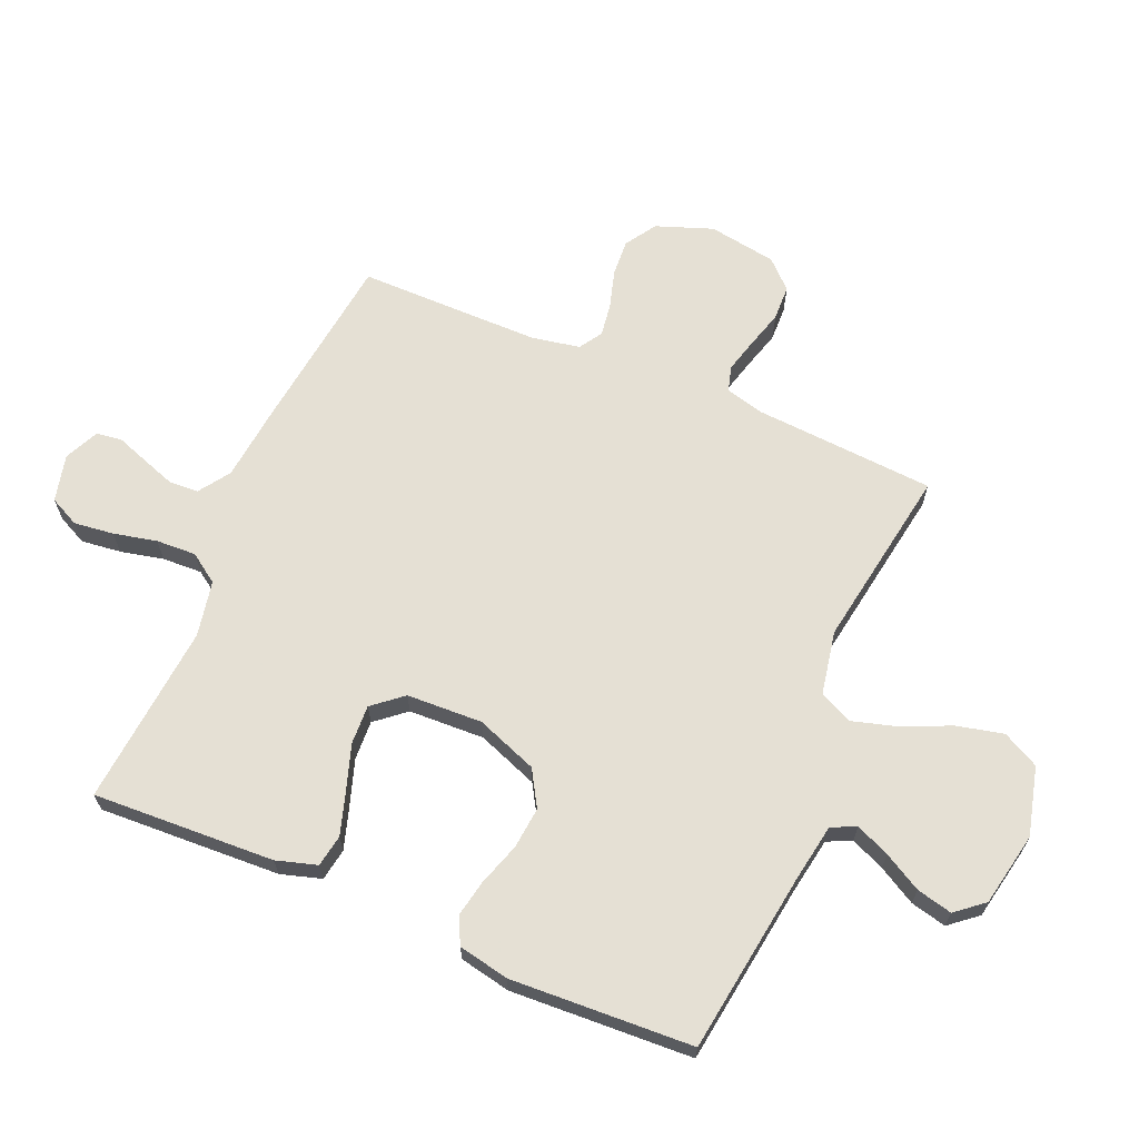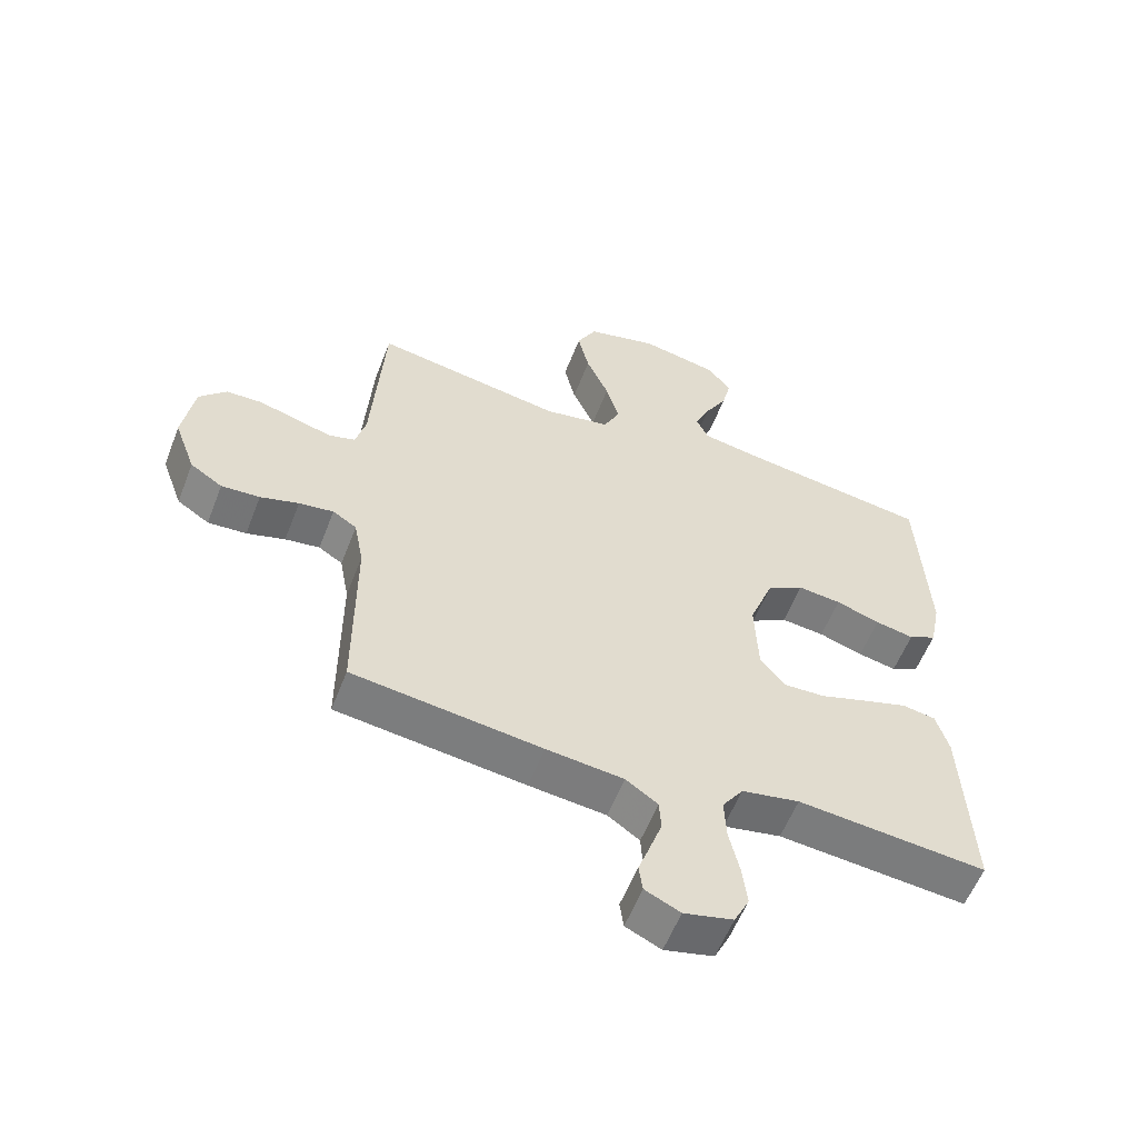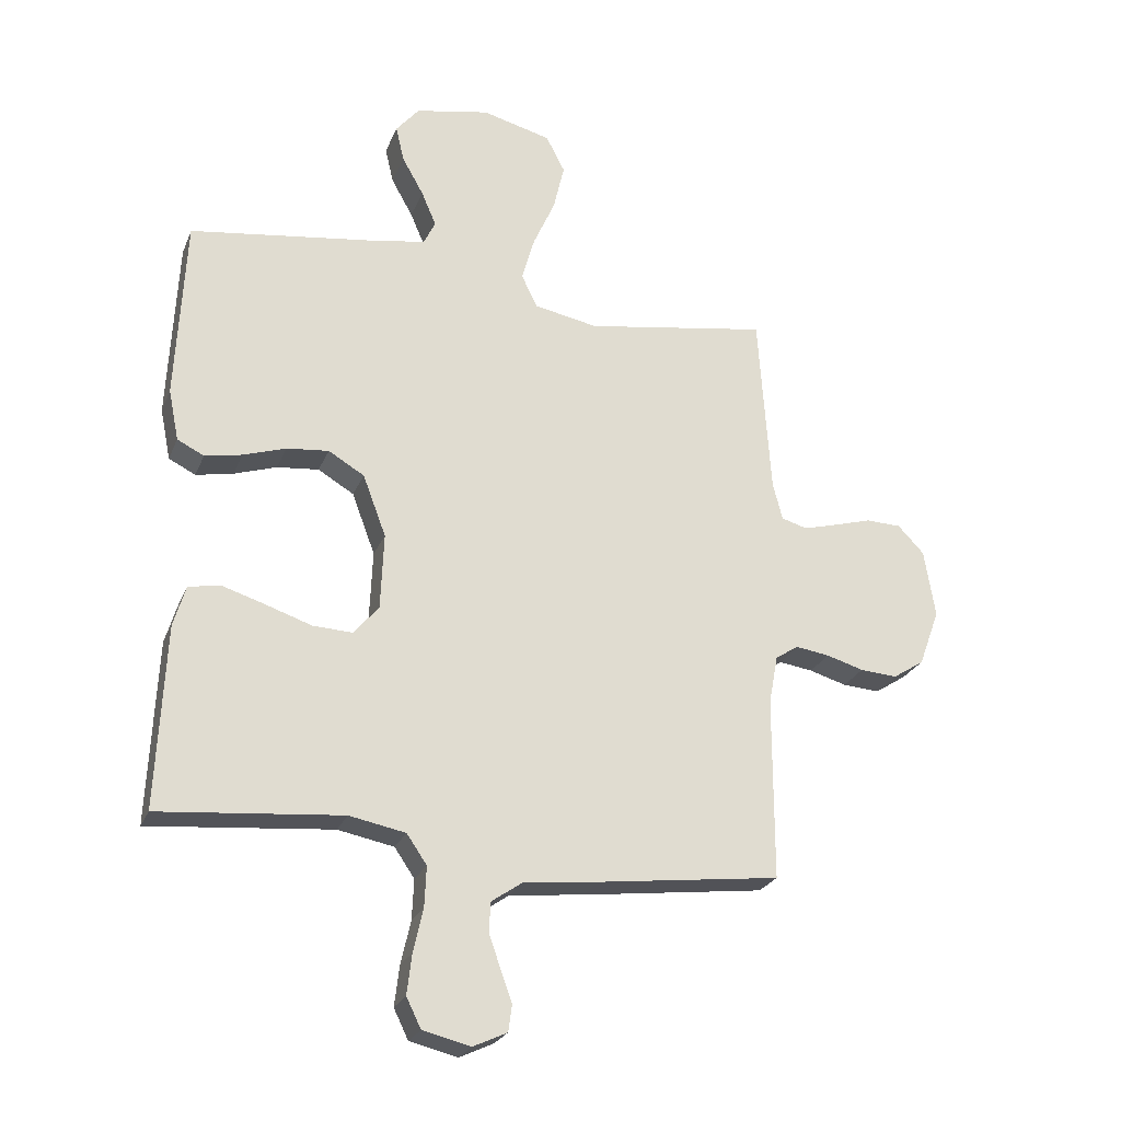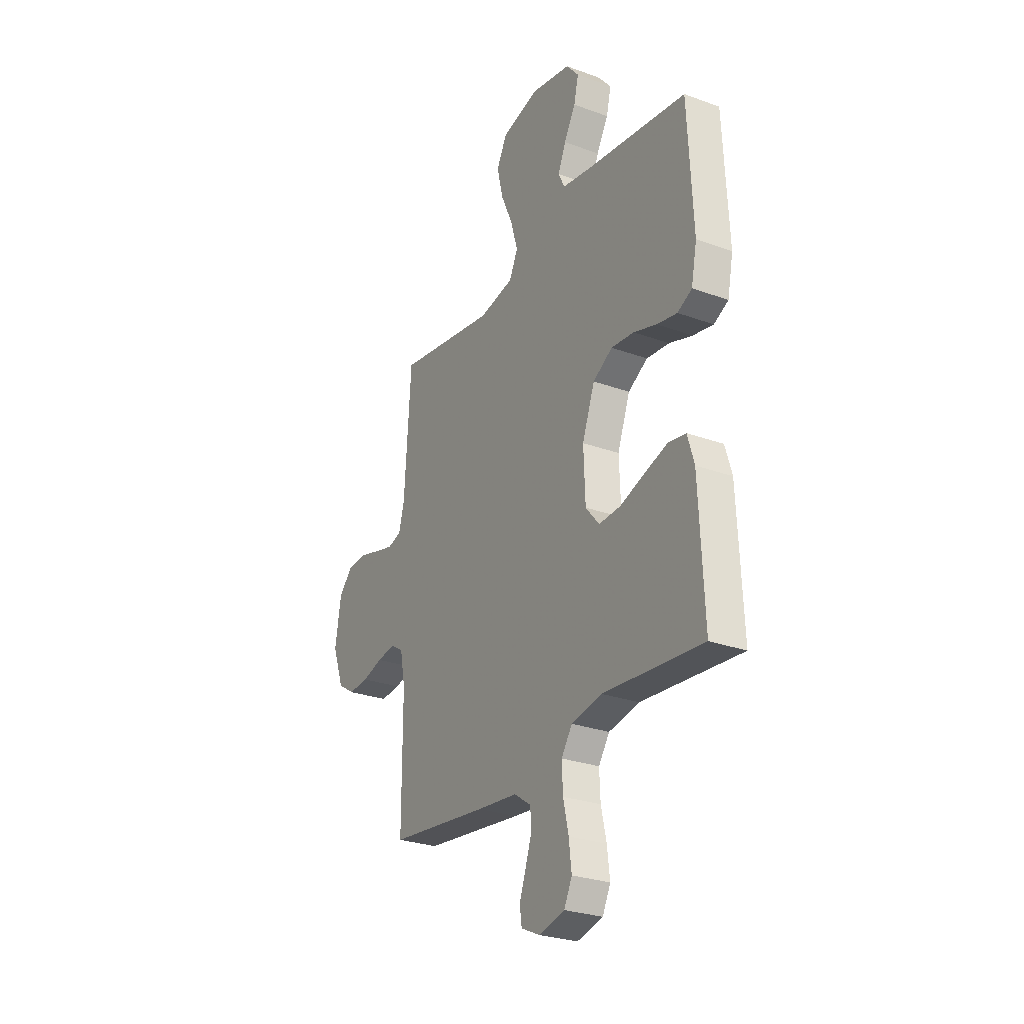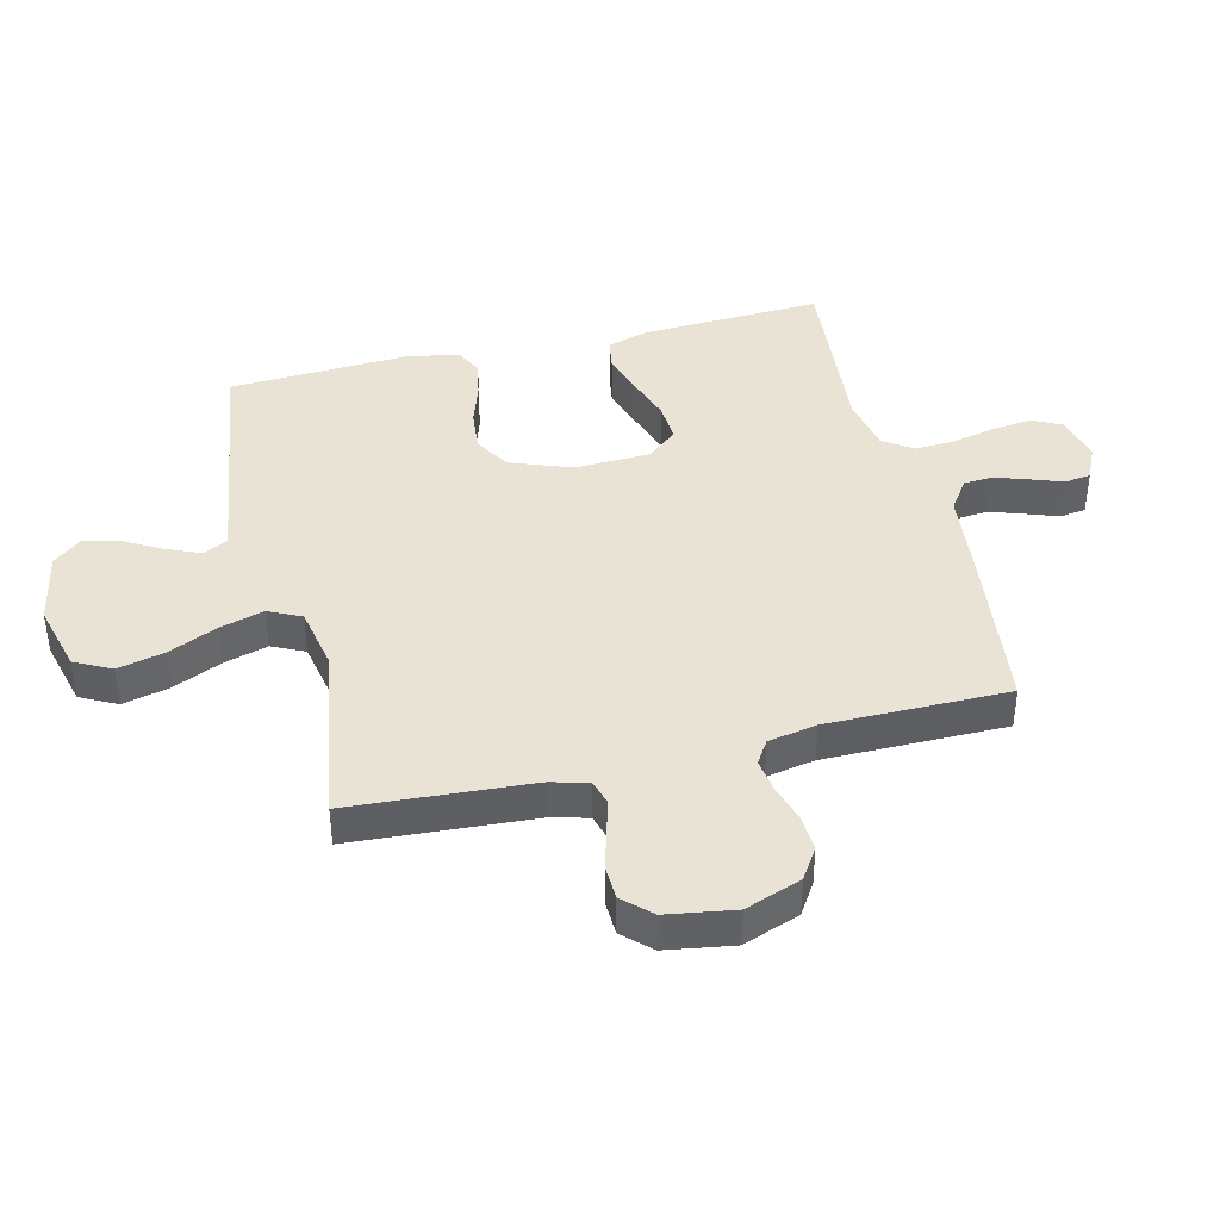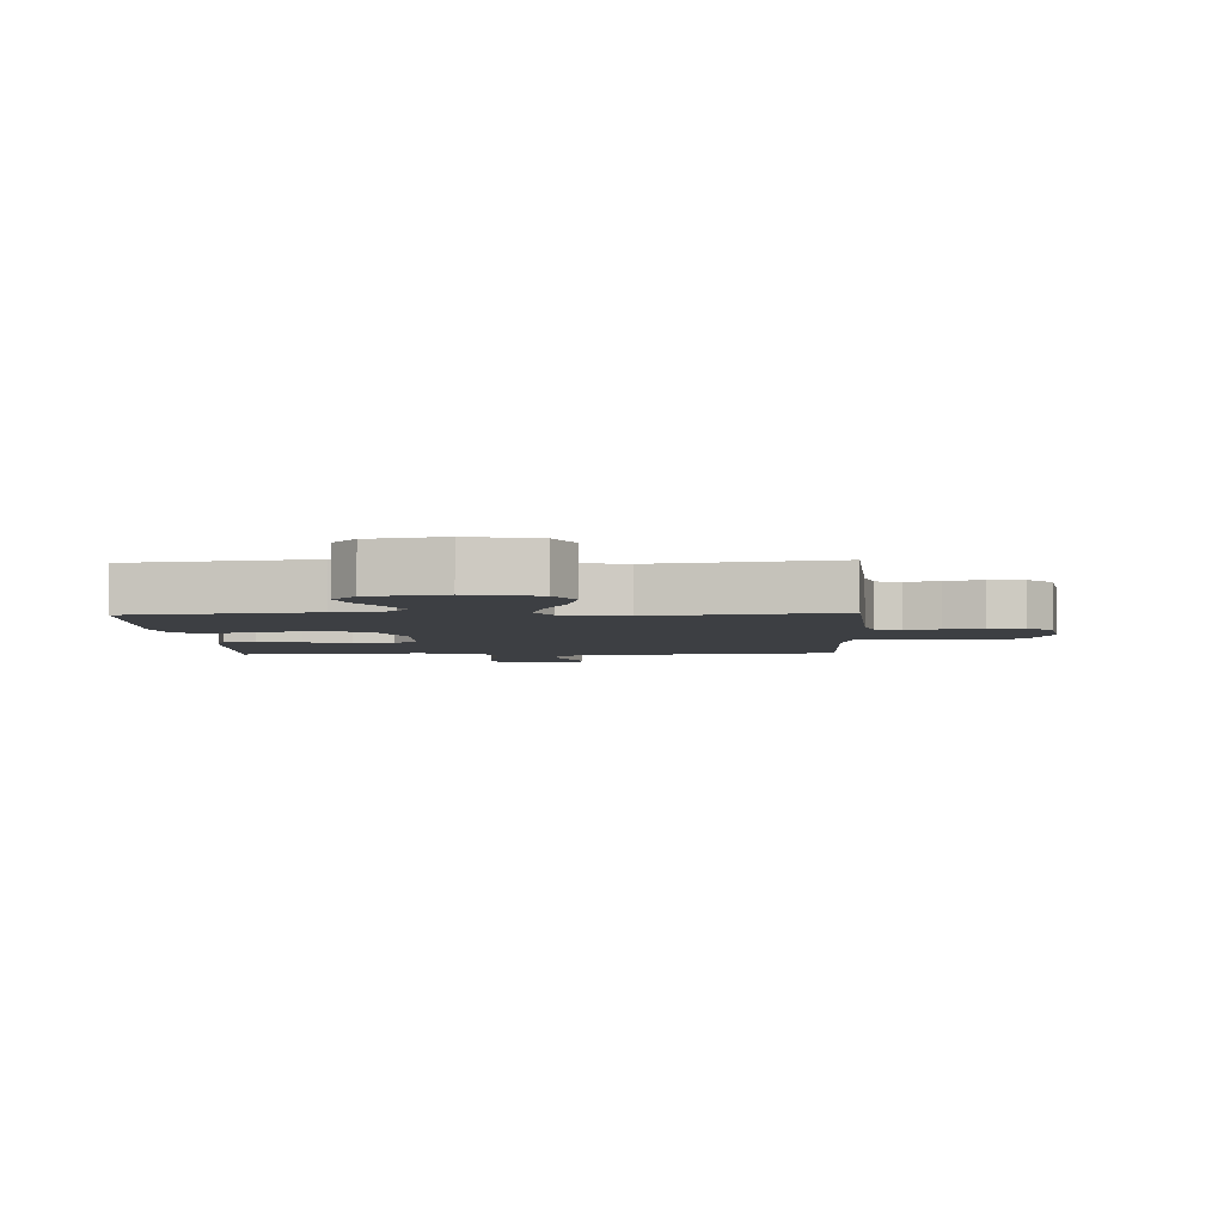
<metadata>
{"format":"obj","ext":"obj","renderer":"f3d","projection":"perspective","resolution":1024,"background":"white","views":[{"elev":65.9,"azim":-66.9,"up":"+Y"},{"elev":-57.4,"azim":158.9,"up":"+Z"},{"elev":-24.8,"azim":-18.7,"up":"+Z"},{"elev":-27.5,"azim":-119.3,"up":"+Z"},{"elev":41.1,"azim":76.2,"up":"+Y"},{"elev":-3.9,"azim":2.7,"up":"+Y"}]}
</metadata>
<code>
v -0.5 0.07 -0.5
v -0.486 0.07 -0.2
v -0.466 0.07 -0.133
v -0.413 0.07 -0.124
v -0.343 0.07 -0.146
v -0.268 0.07 -0.171
v -0.203 0.07 -0.174
v -0.162 0.07 -0.125
v -0.157 0.07 0
v -0.195 0.07 0.101
v -0.254 0.07 0.136
v -0.323 0.07 0.129
v -0.393 0.07 0.106
v -0.454 0.07 0.094
v -0.498 0.07 0.116
v -0.515 0.07 0.2
v -0.5 0.07 0.5
v -0.2 0.07 0.542
v -0.106 0.07 0.558
v -0.087 0.07 0.598
v -0.111 0.07 0.654
v -0.146 0.07 0.716
v -0.16 0.07 0.775
v -0.122 0.07 0.821
v 0 0.07 0.845
v 0.113 0.07 0.816
v 0.144 0.07 0.756
v 0.126 0.07 0.679
v 0.09 0.07 0.598
v 0.069 0.07 0.525
v 0.095 0.07 0.471
v 0.2 0.07 0.451
v 0.5 0.07 0.5
v 0.52 0.07 0.2
v 0.536 0.07 0.138
v 0.578 0.07 0.126
v 0.634 0.07 0.141
v 0.696 0.07 0.159
v 0.754 0.07 0.157
v 0.797 0.07 0.112
v 0.815 0.07 0
v 0.781 0.07 -0.093
v 0.73 0.07 -0.126
v 0.669 0.07 -0.122
v 0.608 0.07 -0.104
v 0.553 0.07 -0.096
v 0.515 0.07 -0.12
v 0.5 0.07 -0.2
v 0.5 0.07 -0.5
v 0.2 0.07 -0.537
v 0.078 0.07 -0.55
v 0.027 0.07 -0.585
v 0.024 0.07 -0.633
v 0.043 0.07 -0.688
v 0.062 0.07 -0.741
v 0.056 0.07 -0.784
v 0 0.07 -0.81
v -0.078 0.07 -0.791
v -0.102 0.07 -0.742
v -0.094 0.07 -0.676
v -0.078 0.07 -0.605
v -0.075 0.07 -0.539
v -0.108 0.07 -0.491
v -0.2 0.07 -0.473
v -0.5 0 -0.5
v -0.486 0 -0.2
v -0.466 0 -0.133
v -0.413 0 -0.124
v -0.343 0 -0.146
v -0.268 0 -0.171
v -0.203 0 -0.174
v -0.162 0 -0.125
v -0.157 0 0
v -0.195 0 0.101
v -0.254 0 0.136
v -0.323 0 0.129
v -0.393 0 0.106
v -0.454 0 0.094
v -0.498 0 0.116
v -0.515 0 0.2
v -0.5 0 0.5
v -0.2 0 0.542
v -0.106 0 0.558
v -0.087 0 0.598
v -0.111 0 0.654
v -0.146 0 0.716
v -0.16 0 0.775
v -0.122 0 0.821
v 0 0 0.845
v 0.113 0 0.816
v 0.144 0 0.756
v 0.126 0 0.679
v 0.09 0 0.598
v 0.069 0 0.525
v 0.095 0 0.471
v 0.2 0 0.451
v 0.5 0 0.5
v 0.52 0 0.2
v 0.536 0 0.138
v 0.578 0 0.126
v 0.634 0 0.141
v 0.696 0 0.159
v 0.754 0 0.157
v 0.797 0 0.112
v 0.815 0 0
v 0.781 0 -0.093
v 0.73 0 -0.126
v 0.669 0 -0.122
v 0.608 0 -0.104
v 0.553 0 -0.096
v 0.515 0 -0.12
v 0.5 0 -0.2
v 0.5 0 -0.5
v 0.2 0 -0.537
v 0.078 0 -0.55
v 0.027 0 -0.585
v 0.024 0 -0.633
v 0.043 0 -0.688
v 0.062 0 -0.741
v 0.056 0 -0.784
v 0 0 -0.81
v -0.078 0 -0.791
v -0.102 0 -0.742
v -0.094 0 -0.676
v -0.078 0 -0.605
v -0.075 0 -0.539
v -0.108 0 -0.491
v -0.2 0 -0.473
f 58 59 60 61
f 58 61 62
f 57 58 62
f 54 55 56 57
f 53 54 57 62
f 52 53 62 63
f 48 49 50 51
f 47 48 51 52
f 42 43 44 45
f 42 45 46
f 41 42 46
f 40 41 46
f 37 38 39 40
f 36 37 40 46
f 35 36 46 47
f 32 33 34
f 31 32 34 35
f 26 27 28 29
f 26 29 30
f 25 26 30
f 24 25 30
f 21 22 23 24
f 20 21 24 30
f 19 20 30 31
f 15 16 17 18
f 12 13 14 15
f 11 12 15 18
f 10 11 18 19
f 3 4 5 6
f 1 2 3 6
f 64 1 6 7
f 63 64 7 8
f 52 63 8 9
f 47 52 9
f 19 31 35 47
f 9 10 19 47
f 125 124 123 122
f 126 125 122
f 126 122 121
f 121 120 119 118
f 126 121 118 117
f 127 126 117 116
f 115 114 113 112
f 116 115 112 111
f 109 108 107 106
f 110 109 106
f 110 106 105
f 110 105 104
f 104 103 102 101
f 110 104 101 100
f 111 110 100 99
f 98 97 96
f 99 98 96 95
f 93 92 91 90
f 94 93 90
f 94 90 89
f 94 89 88
f 88 87 86 85
f 94 88 85 84
f 95 94 84 83
f 82 81 80 79
f 79 78 77 76
f 82 79 76 75
f 83 82 75 74
f 70 69 68 67
f 70 67 66 65
f 71 70 65 128
f 72 71 128 127
f 73 72 127 116
f 73 116 111
f 111 99 95 83
f 111 83 74 73
f 1 65 66 2
f 2 66 67 3
f 3 67 68 4
f 4 68 69 5
f 5 69 70 6
f 6 70 71 7
f 7 71 72 8
f 8 72 73 9
f 9 73 74 10
f 10 74 75 11
f 11 75 76 12
f 12 76 77 13
f 13 77 78 14
f 14 78 79 15
f 15 79 80 16
f 16 80 81 17
f 17 81 82 18
f 18 82 83 19
f 19 83 84 20
f 20 84 85 21
f 21 85 86 22
f 22 86 87 23
f 23 87 88 24
f 24 88 89 25
f 25 89 90 26
f 26 90 91 27
f 27 91 92 28
f 28 92 93 29
f 29 93 94 30
f 30 94 95 31
f 31 95 96 32
f 32 96 97 33
f 33 97 98 34
f 34 98 99 35
f 35 99 100 36
f 36 100 101 37
f 37 101 102 38
f 38 102 103 39
f 39 103 104 40
f 40 104 105 41
f 41 105 106 42
f 42 106 107 43
f 43 107 108 44
f 44 108 109 45
f 45 109 110 46
f 46 110 111 47
f 47 111 112 48
f 48 112 113 49
f 49 113 114 50
f 50 114 115 51
f 51 115 116 52
f 52 116 117 53
f 53 117 118 54
f 54 118 119 55
f 55 119 120 56
f 56 120 121 57
f 57 121 122 58
f 58 122 123 59
f 59 123 124 60
f 60 124 125 61
f 61 125 126 62
f 62 126 127 63
f 63 127 128 64
f 64 128 65 1

</code>
